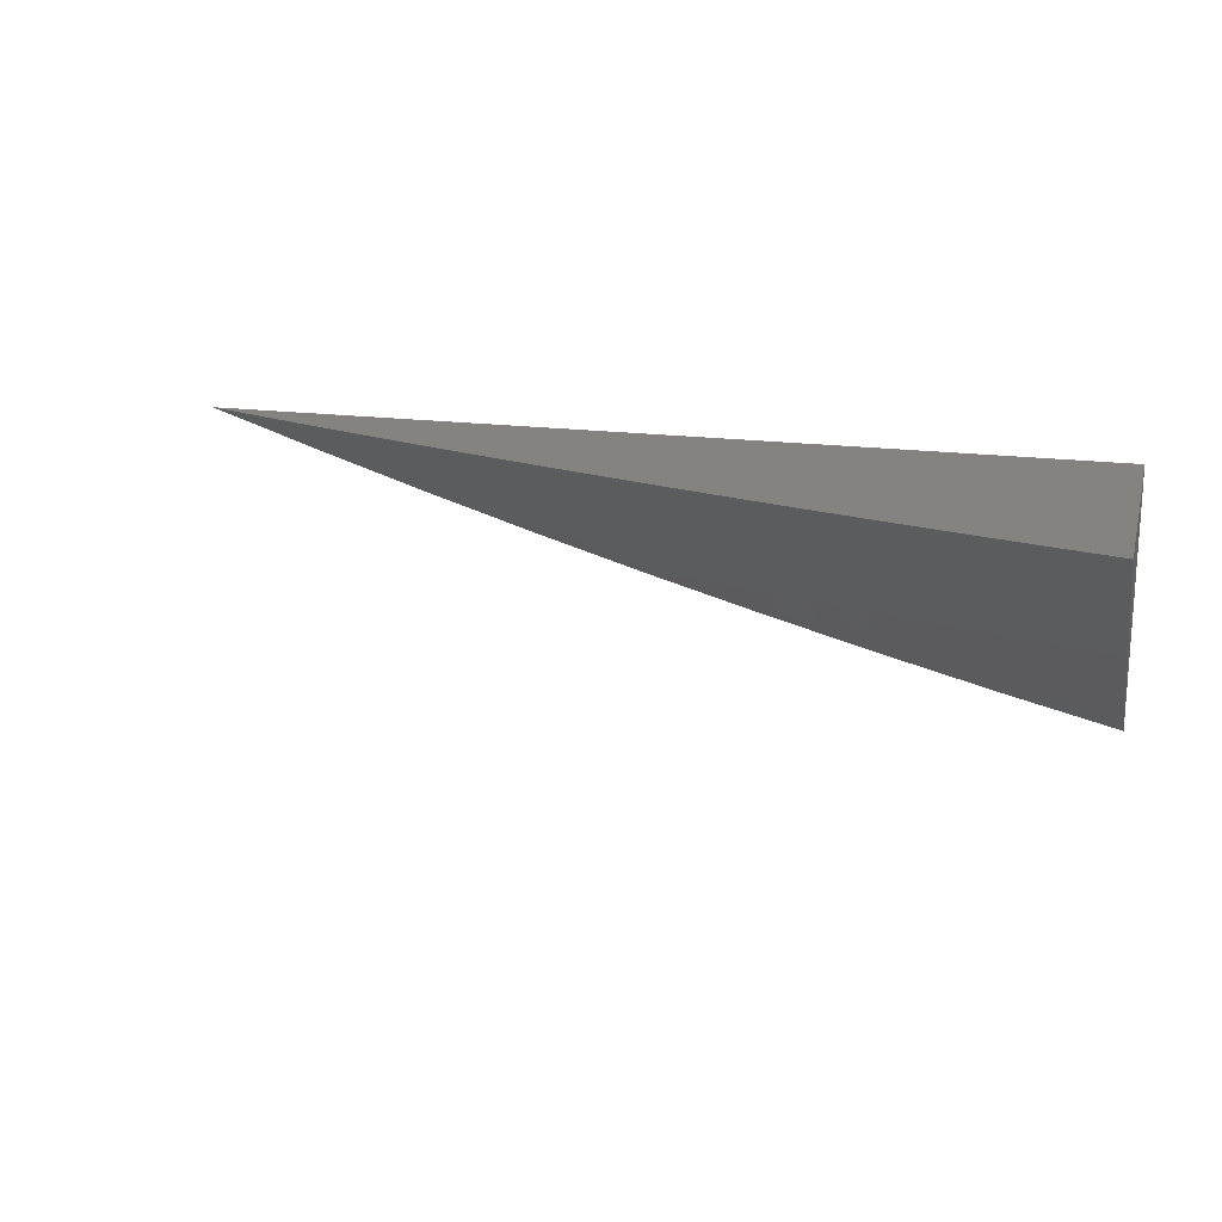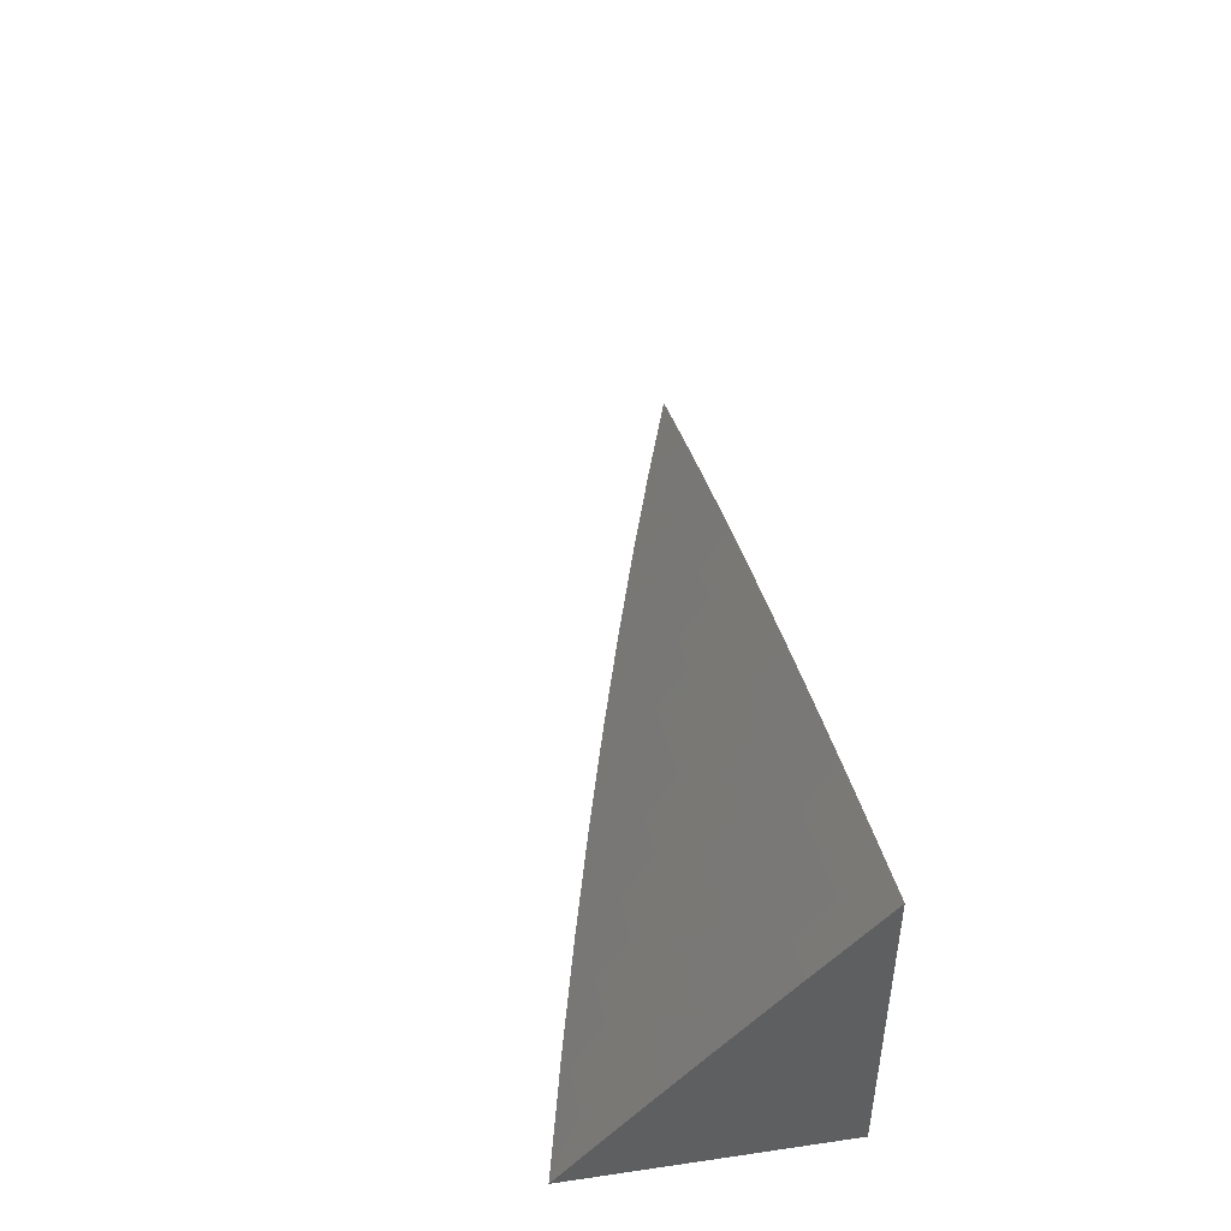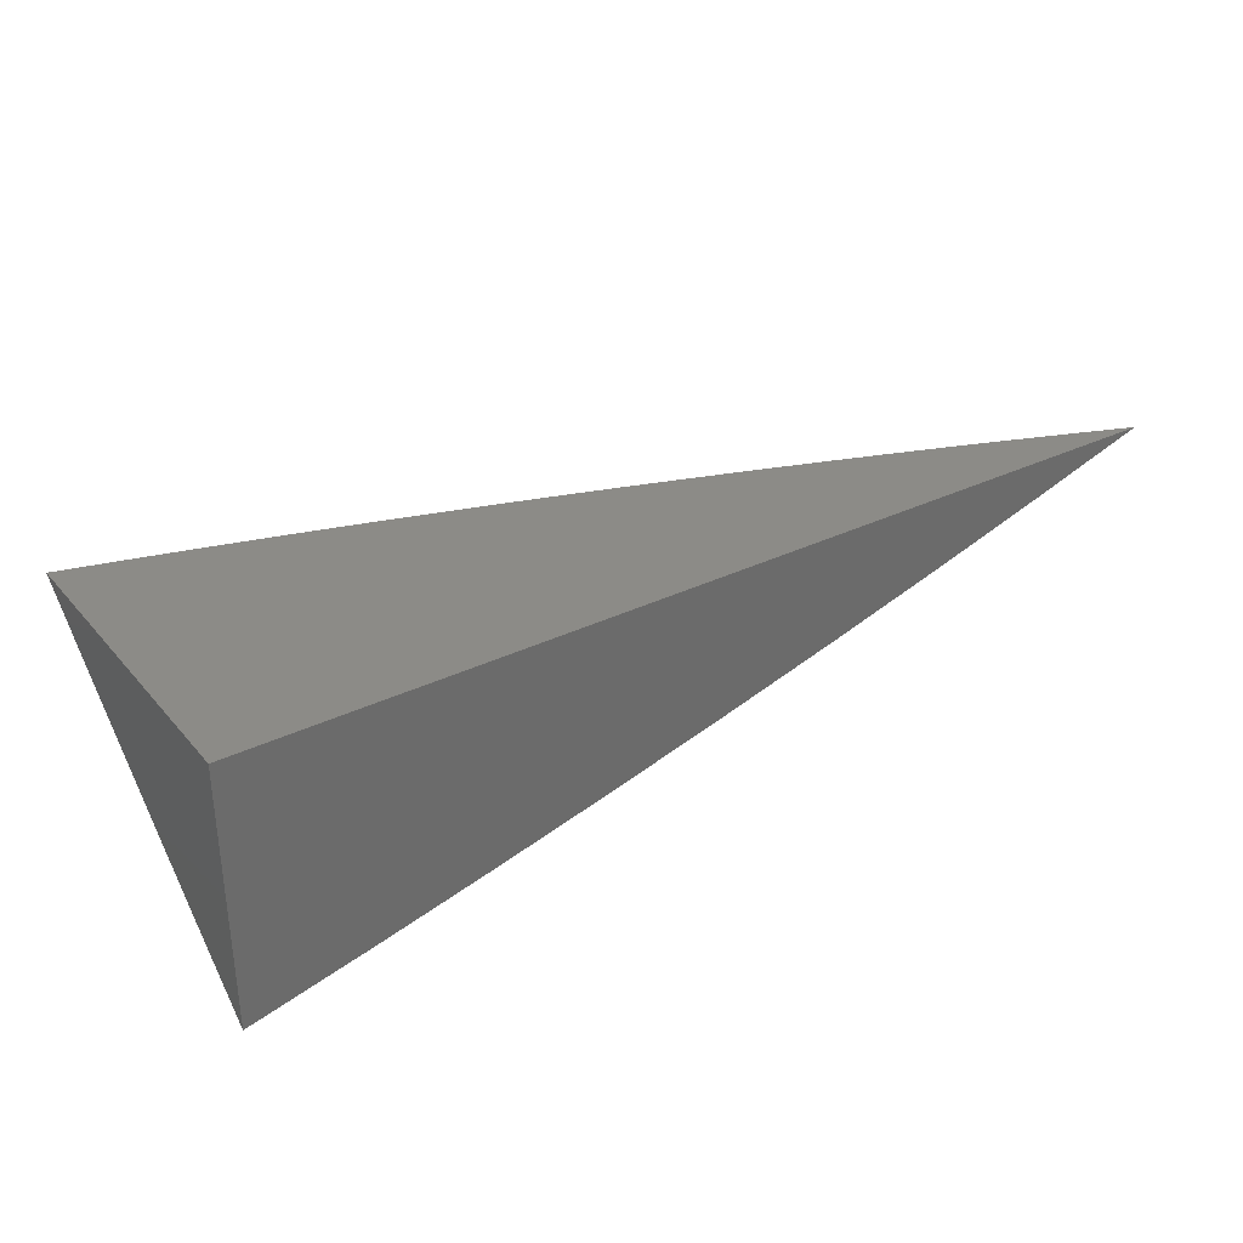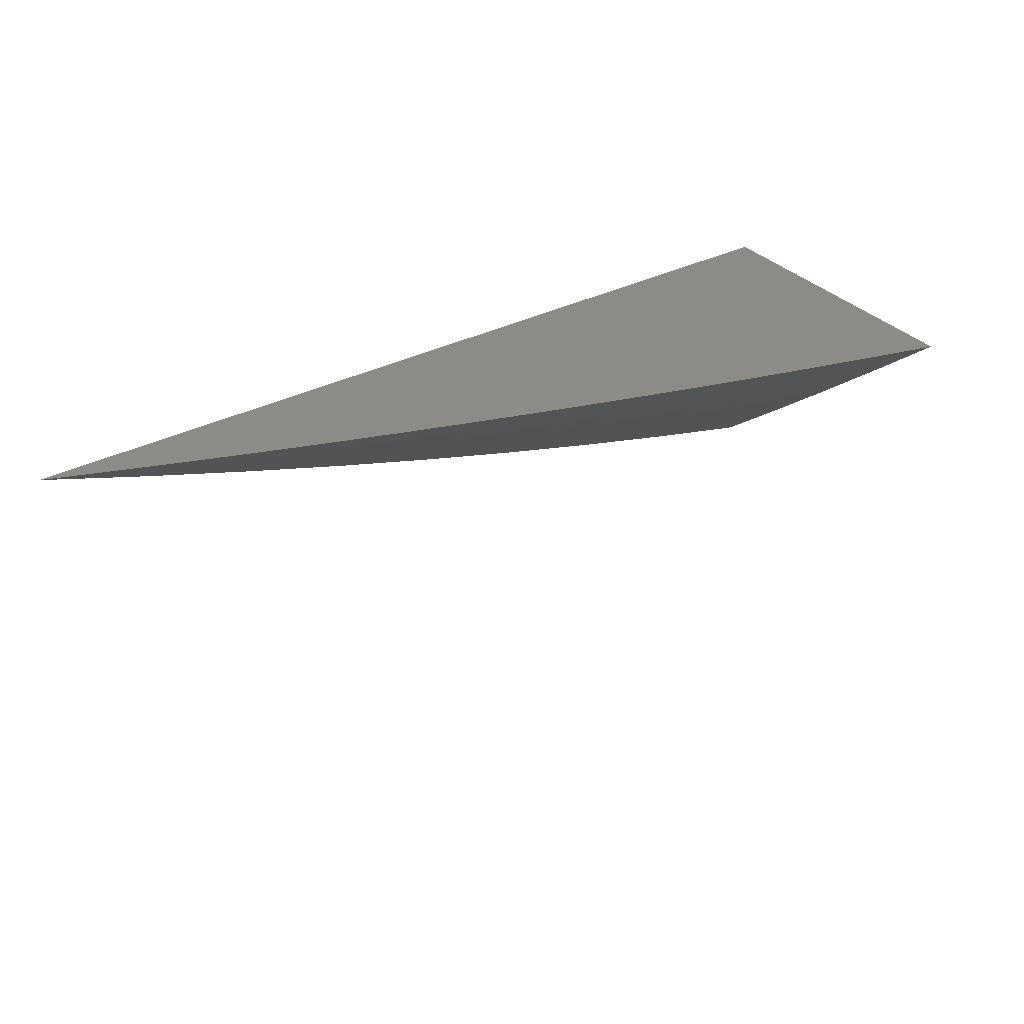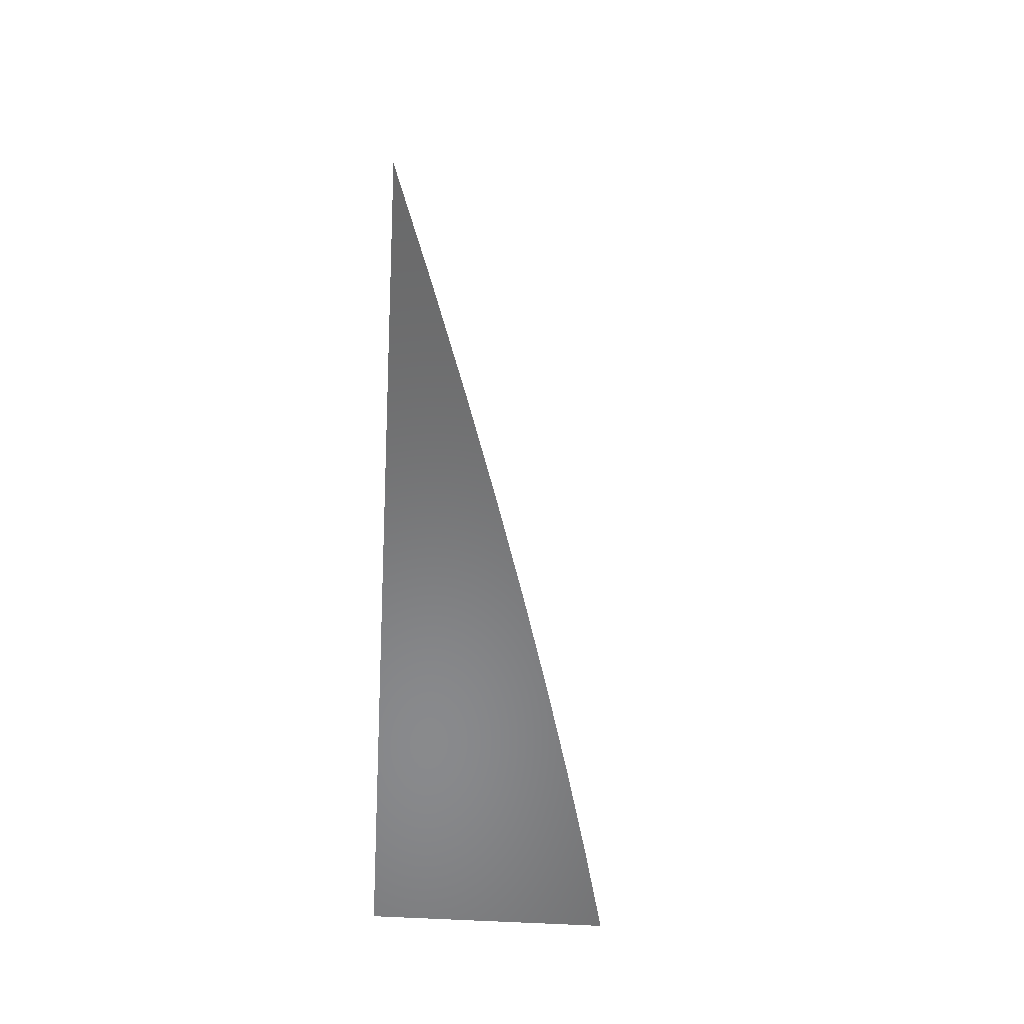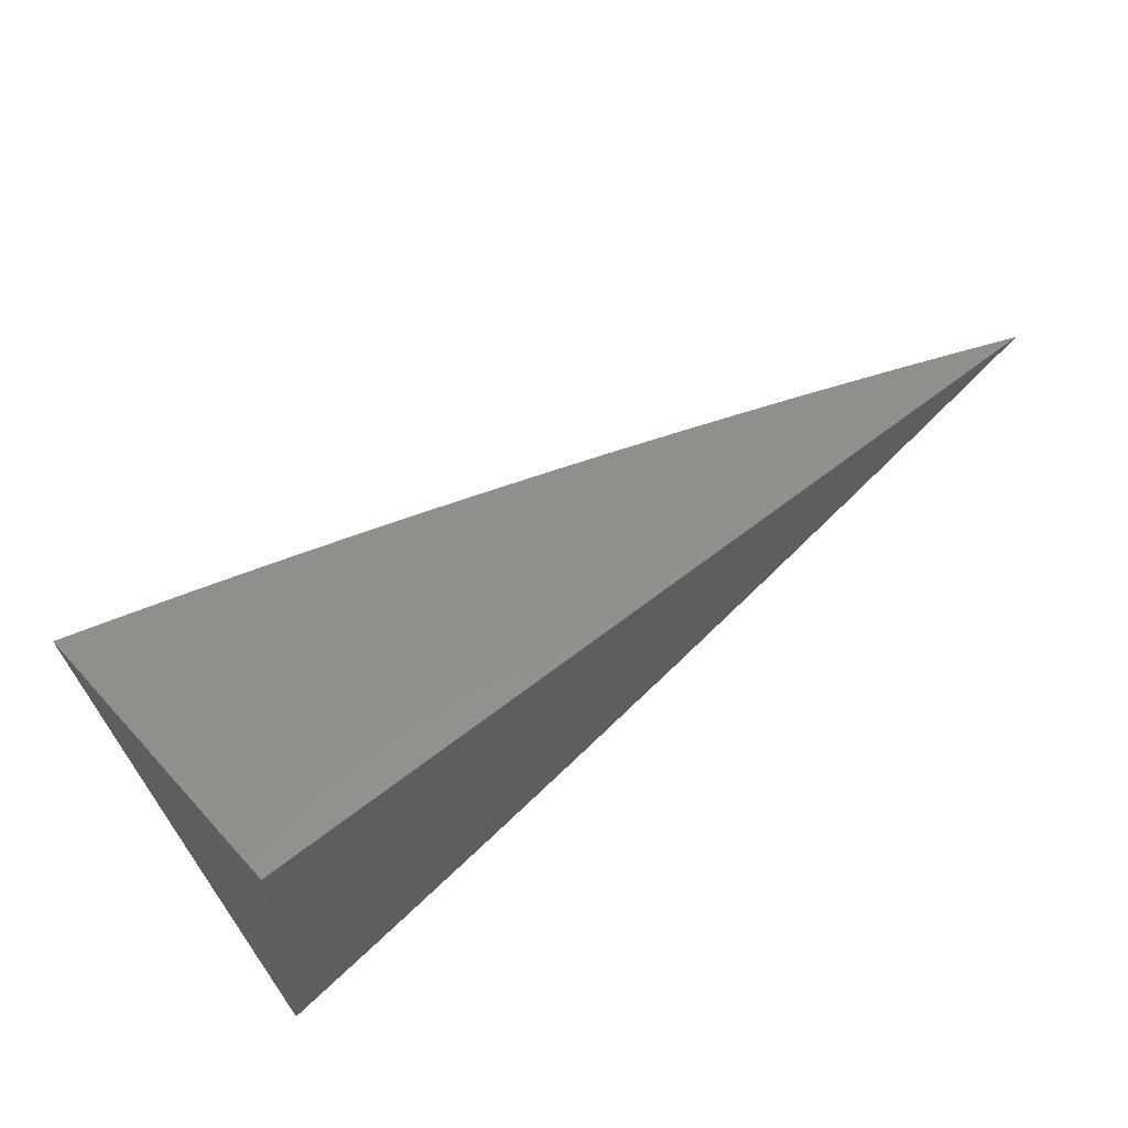
<metadata>
{"format":"stl","ext":"stl","renderer":"f3d","projection":"perspective","resolution":1024,"background":"white","views":[{"elev":18.0,"azim":-165.0,"up":"+Z"},{"elev":45.9,"azim":-99.4,"up":"+Y"},{"elev":33.1,"azim":-33.8,"up":"+Z"},{"elev":33.9,"azim":144.9,"up":"+Z"},{"elev":-55.8,"azim":86.5,"up":"+Y"},{"elev":52.6,"azim":-41.1,"up":"+Z"}]}
</metadata>
<code>
# stl→obj: 88 verts, 172 faces
v 2 7.216 -9.06
v 2 7.287 -9
v 2.044 7.239 -9.03
v 2.054 7.272 -9
v 2.097 7.224 -9.03
v 2.108 7.256 -9
v 2.149 7.208 -9.03
v 2.161 7.241 -9
v 2.202 7.193 -9.03
v 2.215 7.224 -9
v 2.255 7.176 -9.03
v 2.268 7.208 -9
v 2.308 7.159 -9.03
v 2.321 7.191 -9
v 2.36 7.142 -9.03
v 2.374 7.174 -9
v 2.413 7.125 -9.03
v 2.427 7.156 -9
v 2.466 7.106 -9.03
v 2.48 7.138 -9
v 2.518 7.088 -9.03
v 2.533 7.119 -9
v 2.571 7.069 -9.03
v 2.585 7.1 -9
v 2.623 7.05 -9.03
v 2.637 7.081 -9
v 2.676 7.03 -9.03
v 2.69 7.061 -9
v 2.728 7.01 -9.03
v 2.742 7.041 -9
v 2.741 7 -9.034
v 2.794 7.021 -9
v 2.846 7 -9
v 2.636 7 -9.067
v 2.531 7 -9.099
v 2.547 7.005 -9.091
v 2.611 7.018 -9.06
v 2.426 7 -9.13
v 2.432 7.009 -9.12
v 2.495 7.023 -9.091
v 2.507 7.056 -9.06
v 2.559 7.037 -9.06
v 2.38 7.027 -9.12
v 2.32 7 -9.159
v 2.328 7.044 -9.12
v 2.317 7.011 -9.15
v 2.276 7.061 -9.12
v 2.266 7.028 -9.15
v 2.224 7.078 -9.12
v 2.214 7.045 -9.15
v 2.172 7.094 -9.12
v 2.162 7.061 -9.15
v 2.12 7.11 -9.12
v 2.11 7.077 -9.15
v 2.068 7.125 -9.12
v 2.058 7.092 -9.15
v 2.016 7.14 -9.12
v 2.006 7.107 -9.15
v 2 7.144 -9.12
v 2 7.072 -9.18
v 2.049 7.059 -9.18
v 2.1 7.043 -9.18
v 2.09 7.01 -9.209
v 2.107 7 -9.213
v 2 7 -9.238
v 2.213 7 -9.187
v 2.203 7.012 -9.18
v 2.152 7.028 -9.18
v 2.039 7.025 -9.209
v 2.025 7.173 -9.091
v 2.034 7.206 -9.06
v 2.087 7.191 -9.06
v 2.14 7.176 -9.06
v 2.192 7.16 -9.06
v 2.245 7.143 -9.06
v 2.297 7.127 -9.06
v 2.35 7.11 -9.06
v 2.402 7.092 -9.06
v 2.455 7.074 -9.06
v 2.077 7.158 -9.091
v 2.13 7.143 -9.091
v 2.182 7.127 -9.091
v 2.234 7.111 -9.091
v 2.287 7.094 -9.091
v 2.339 7.077 -9.091
v 2.391 7.06 -9.091
v 2.443 7.042 -9.091
v 2 7 -9
f 1 2 3
f 3 2 4
f 3 4 5
f 5 4 6
f 5 6 7
f 7 6 8
f 7 8 9
f 9 8 10
f 9 10 11
f 11 10 12
f 11 12 13
f 13 12 14
f 13 14 15
f 15 14 16
f 15 16 17
f 17 16 18
f 17 18 19
f 19 18 20
f 19 20 21
f 21 20 22
f 21 22 23
f 23 22 24
f 23 24 25
f 25 24 26
f 25 26 27
f 27 26 28
f 27 28 29
f 29 28 30
f 29 30 31
f 31 30 32
f 31 32 33
f 31 34 29
f 29 34 27
f 35 36 34
f 34 36 37
f 34 37 25
f 25 37 23
f 38 39 35
f 35 39 40
f 35 40 36
f 36 40 41
f 36 41 42
f 42 41 21
f 42 21 23
f 39 38 43
f 43 38 44
f 43 44 45
f 45 44 46
f 45 46 47
f 47 46 48
f 47 48 49
f 49 48 50
f 49 50 51
f 51 50 52
f 51 52 53
f 53 52 54
f 53 54 55
f 55 54 56
f 55 56 57
f 57 56 58
f 57 58 59
f 59 58 60
f 60 58 56
f 60 56 61
f 61 56 62
f 61 62 63
f 63 62 64
f 63 64 65
f 46 44 48
f 48 44 66
f 48 66 50
f 50 66 67
f 50 67 52
f 52 67 68
f 52 68 54
f 54 68 62
f 54 62 56
f 67 66 68
f 68 66 64
f 68 64 62
f 63 65 69
f 69 65 60
f 69 60 61
f 57 59 70
f 70 59 1
f 70 1 71
f 71 1 3
f 71 3 72
f 72 3 5
f 72 5 73
f 73 5 7
f 73 7 74
f 74 7 9
f 74 9 75
f 75 9 11
f 75 11 76
f 76 11 13
f 76 13 77
f 77 13 15
f 77 15 78
f 78 15 17
f 78 17 79
f 79 17 19
f 79 19 41
f 41 19 21
f 61 63 69
f 55 57 70
f 70 71 80
f 80 71 72
f 80 72 81
f 81 72 73
f 81 73 82
f 82 73 74
f 82 74 83
f 83 74 75
f 83 75 84
f 84 75 76
f 84 76 85
f 85 76 77
f 85 77 86
f 86 77 78
f 86 78 87
f 87 78 79
f 87 79 40
f 40 79 41
f 53 55 80
f 80 55 70
f 53 80 81
f 51 53 81
f 51 81 82
f 49 51 82
f 49 82 83
f 47 49 83
f 47 83 84
f 45 47 84
f 45 84 85
f 43 45 85
f 43 85 86
f 39 43 86
f 39 86 87
f 40 39 87
f 37 36 42
f 42 23 37
f 27 34 25
f 65 64 88
f 88 64 66
f 88 66 44
f 44 38 88
f 88 38 35
f 88 35 34
f 34 31 88
f 88 31 33
f 33 32 88
f 88 32 30
f 88 30 28
f 28 26 88
f 88 26 24
f 88 24 22
f 22 20 88
f 88 20 18
f 88 18 16
f 16 14 88
f 88 14 12
f 88 12 10
f 10 8 88
f 88 8 6
f 88 6 4
f 4 2 88
f 2 1 88
f 88 1 59
f 88 59 60
f 60 65 88

</code>
